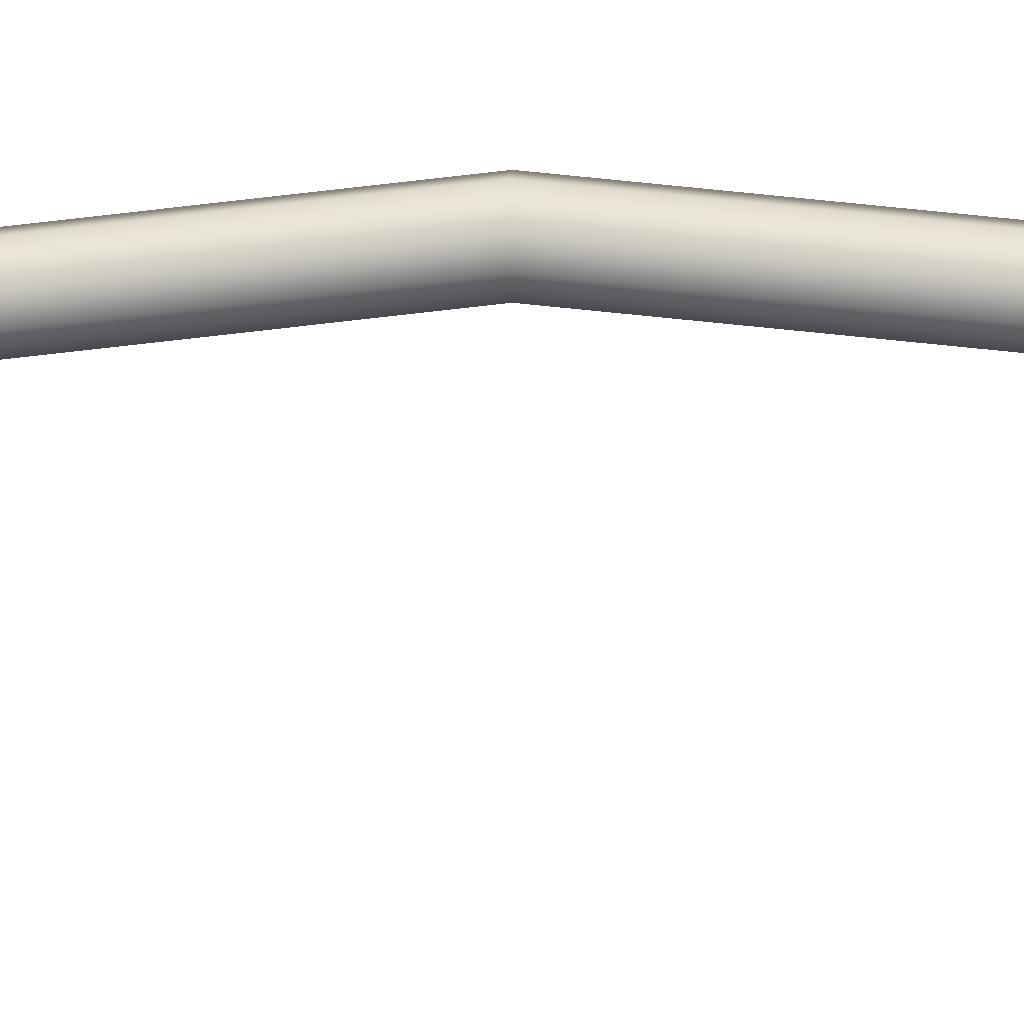
<metadata>
{"format":"obj","ext":"obj","renderer":"f3d","projection":"perspective","resolution":1024,"background":"white","views":[{"elev":-11.4,"azim":-88.2,"up":"+Z"}]}
</metadata>
<code>
o bow_string_02_Cylinder.004
v -0 -1.437 0.05593
v -0 1.437 0.05593
v 0.01129 -1.437 0.0606
v 0.01129 1.437 0.0606
v 0.01597 -1.437 0.07188
v 0.01597 1.437 0.07188
v 0.01129 -1.437 0.08316
v 0.01129 1.437 0.08316
v -0 -1.437 0.08783
v -0 1.437 0.08783
v -0.01129 -1.437 0.08316
v -0.01129 1.437 0.08316
v -0.01597 -1.437 0.07188
v -0.01597 1.437 0.07188
v -0.01129 -1.437 0.0606
v -0.01129 1.437 0.0606
v -0 -0 0.1882
v 0.01129 -0 0.1929
v 0.01597 -0 0.2042
v 0.01129 -0 0.2155
v -0 -0 0.2202
v -0.01129 -0 0.2155
v -0.01597 -0 0.2042
v -0.01129 -0 0.1929
v 0.01129 -0.7187 0.116
v 0.01597 -0.7187 0.1273
v 0.01129 -0.7187 0.1386
v -0 -0.7187 0.1432
v -0.01129 -0.7187 0.1386
v -0.01597 -0.7187 0.1273
v -0.01129 -0.7187 0.116
v -0 -0.7187 0.1113
v -0 0.7187 0.1113
v 0.01129 0.7187 0.116
v 0.01597 0.7187 0.1273
v 0.01129 0.7187 0.1386
v -0 0.7187 0.1432
v -0.01129 0.7187 0.1386
v -0.01597 0.7187 0.1273
v -0.01129 0.7187 0.116
v -0 -0.3594 0.1498
v 0.01129 -0.3594 0.1545
v 0.01597 -0.3594 0.1658
v 0.01129 -0.3594 0.1771
v -0 -0.3594 0.1817
v -0.01129 -0.3594 0.1771
v -0.01597 -0.3594 0.1658
v -0.01129 -0.3594 0.1545
v 0.01129 0.3594 0.1545
v 0.01597 0.3594 0.1658
v 0.01129 0.3594 0.1771
v -0 0.3594 0.1817
v -0.01129 0.3594 0.1771
v -0.01597 0.3594 0.1658
v -0.01129 0.3594 0.1545
v -0 0.3594 0.1498
v 0.01129 -1.078 0.08829
v 0.01597 -1.078 0.09958
v 0.01129 -1.078 0.1109
v -0 -1.078 0.1155
v -0.01129 -1.078 0.1109
v -0.01597 -1.078 0.09958
v -0.01129 -1.078 0.08829
v -0 -1.078 0.08362
v -0 1.078 0.08362
v 0.01129 1.078 0.08829
v 0.01597 1.078 0.09958
v 0.01129 1.078 0.1109
v -0 1.078 0.1155
v -0.01129 1.078 0.1109
v -0.01597 1.078 0.09958
v -0.01129 1.078 0.08829
v -0 -0 0.1882
v 0.01129 -0 0.1929
v 0.01597 -0 0.2042
v 0.01129 -0 0.2155
v -0 -0 0.2202
v -0.01129 -0 0.2155
v -0.01597 -0 0.2042
v -0.01129 -0 0.1929
v -0 -0 0.1882
v 0.01129 -0 0.1929
v 0.01597 -0 0.2042
v 0.01129 -0 0.2155
v -0 -0 0.2202
v -0.01129 -0 0.2155
v -0.01597 -0 0.2042
v -0.01129 -0 0.1929
f 15 3 7
f 15 1 3
f 3 5 7
f 7 9 11
f 11 13 7
f 13 15 7
f 2 66 65
f 4 67 66
f 6 68 67
f 8 69 68
f 10 70 69
f 12 71 70
f 8 6 14
f 14 72 71
f 16 65 72
f 24 41 48
f 23 48 47
f 22 47 46
f 21 46 45
f 20 45 44
f 19 44 43
f 18 43 42
f 17 42 41
f 32 57 64
f 25 58 57
f 26 59 58
f 27 60 59
f 28 61 60
f 29 62 61
f 30 63 62
f 31 64 63
f 40 56 55
f 39 55 54
f 38 54 53
f 37 53 52
f 36 52 51
f 35 51 50
f 34 50 49
f 33 49 56
f 41 25 32
f 42 26 25
f 43 27 26
f 44 28 27
f 45 29 28
f 46 30 29
f 47 31 30
f 48 32 31
f 56 18 17
f 49 19 18
f 50 20 19
f 51 21 20
f 52 22 21
f 53 23 22
f 54 24 23
f 55 17 24
f 63 1 15
f 62 15 13
f 61 13 11
f 60 11 9
f 59 9 7
f 58 7 5
f 57 5 3
f 64 3 1
f 72 33 40
f 71 40 39
f 70 39 38
f 69 38 37
f 68 37 36
f 67 36 35
f 66 35 34
f 65 34 33
f 2 4 66
f 4 6 67
f 6 8 68
f 8 10 69
f 10 12 70
f 12 14 71
f 6 4 14
f 4 2 14
f 2 16 14
f 14 12 10
f 10 8 14
f 14 16 72
f 16 2 65
f 24 17 41
f 23 24 48
f 22 23 47
f 21 22 46
f 20 21 45
f 19 20 44
f 18 19 43
f 17 18 42
f 32 25 57
f 25 26 58
f 26 27 59
f 27 28 60
f 28 29 61
f 29 30 62
f 30 31 63
f 31 32 64
f 40 33 56
f 39 40 55
f 38 39 54
f 37 38 53
f 36 37 52
f 35 36 51
f 34 35 50
f 33 34 49
f 41 42 25
f 42 43 26
f 43 44 27
f 44 45 28
f 45 46 29
f 46 47 30
f 47 48 31
f 48 41 32
f 56 49 18
f 49 50 19
f 50 51 20
f 51 52 21
f 52 53 22
f 53 54 23
f 54 55 24
f 55 56 17
f 63 64 1
f 62 63 15
f 61 62 13
f 60 61 11
f 59 60 9
f 58 59 7
f 57 58 5
f 64 57 3
f 72 65 33
f 71 72 40
f 70 71 39
f 69 70 38
f 68 69 37
f 67 68 36
f 66 67 35
f 65 66 34
l 80 73
l 79 80
l 78 79
l 77 78
l 76 77
l 75 76
l 74 75
l 73 74
l 88 81
l 87 88
l 86 87
l 85 86
l 84 85
l 83 84
l 82 83
l 81 82

</code>
